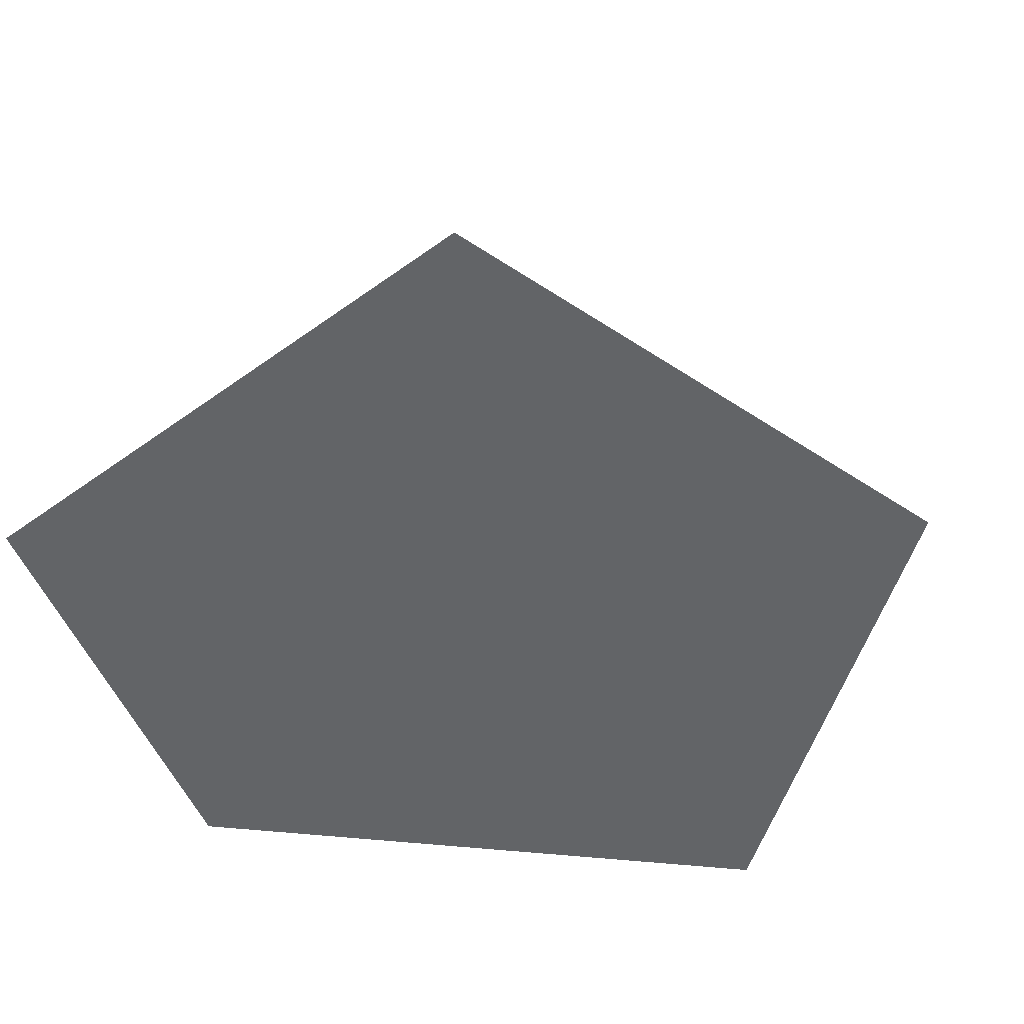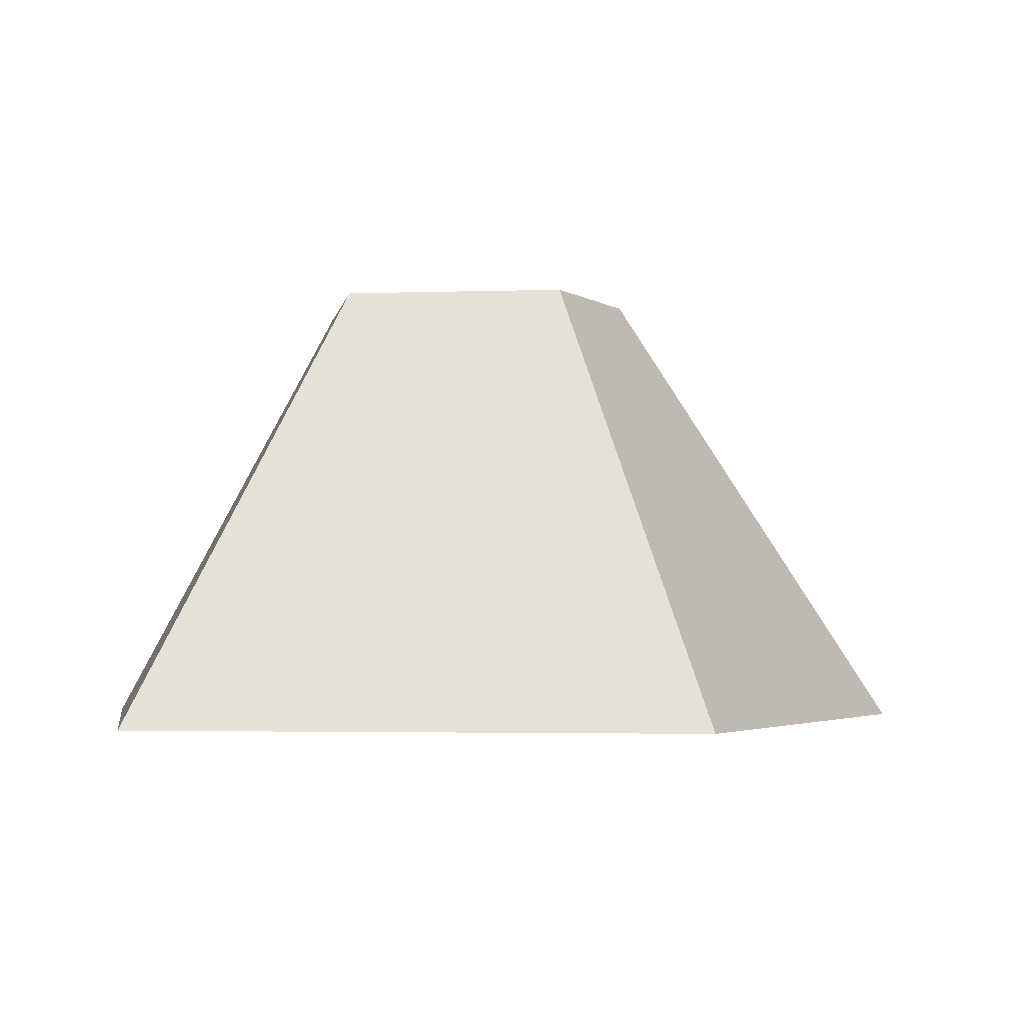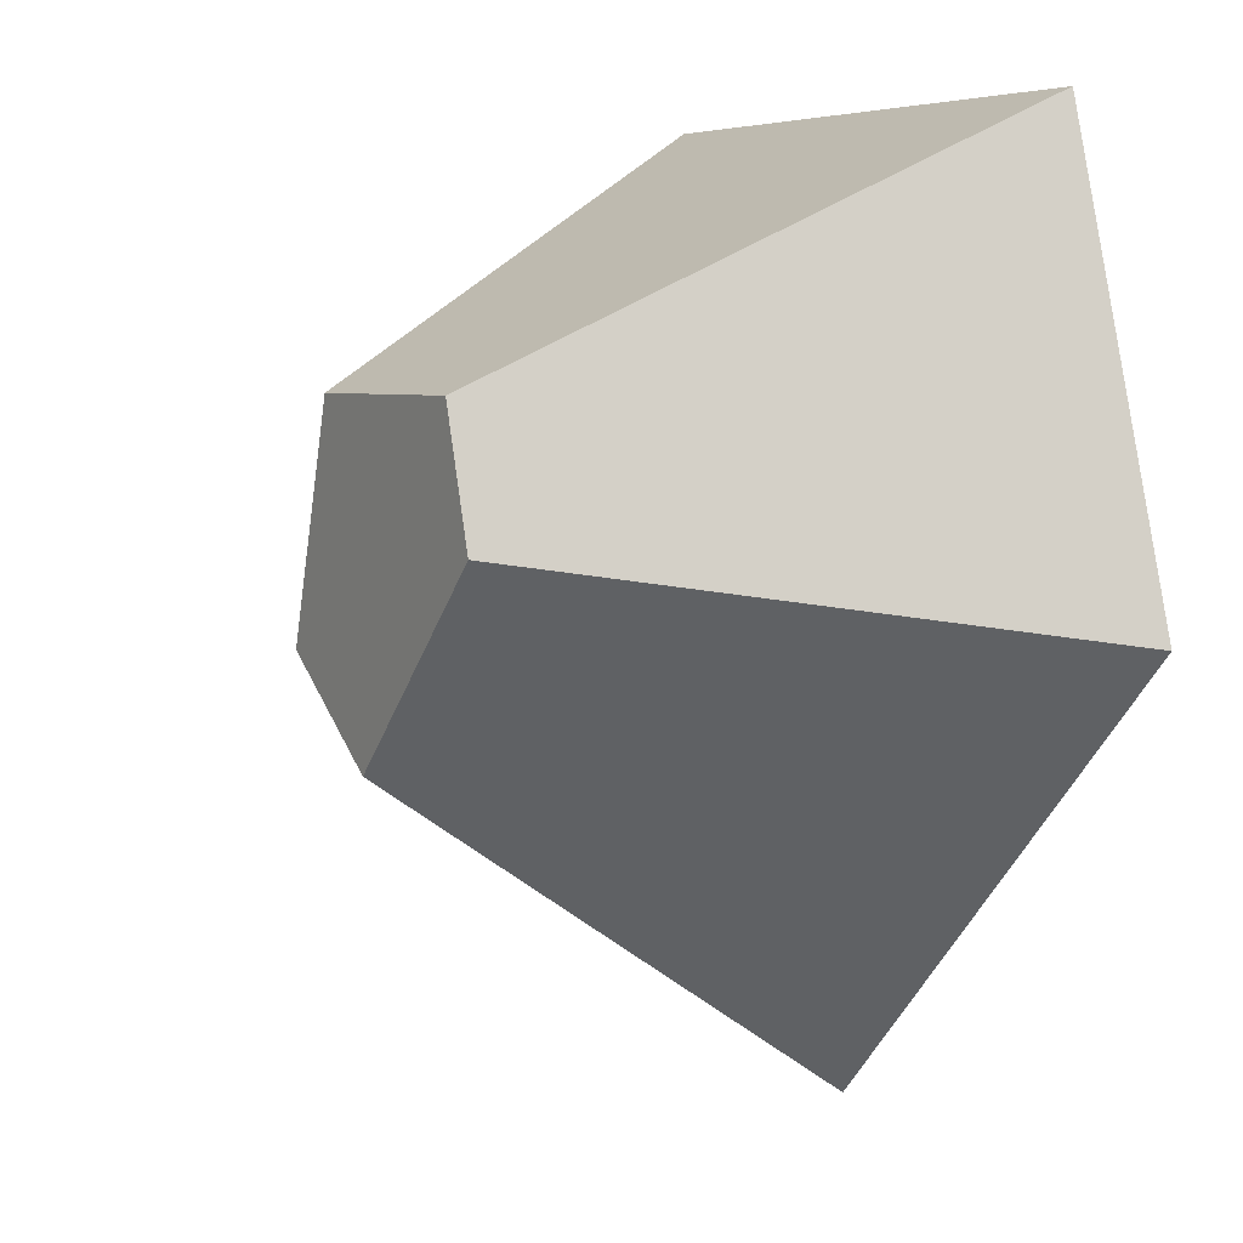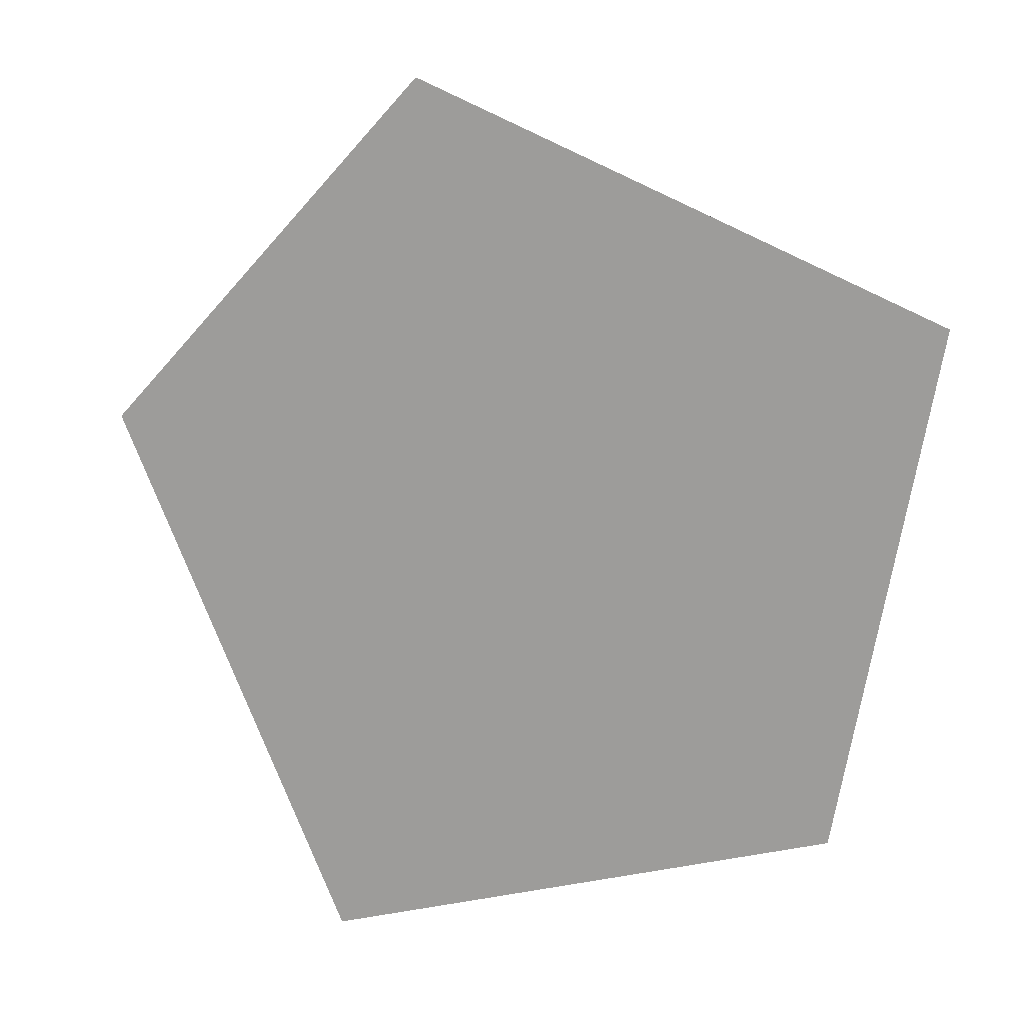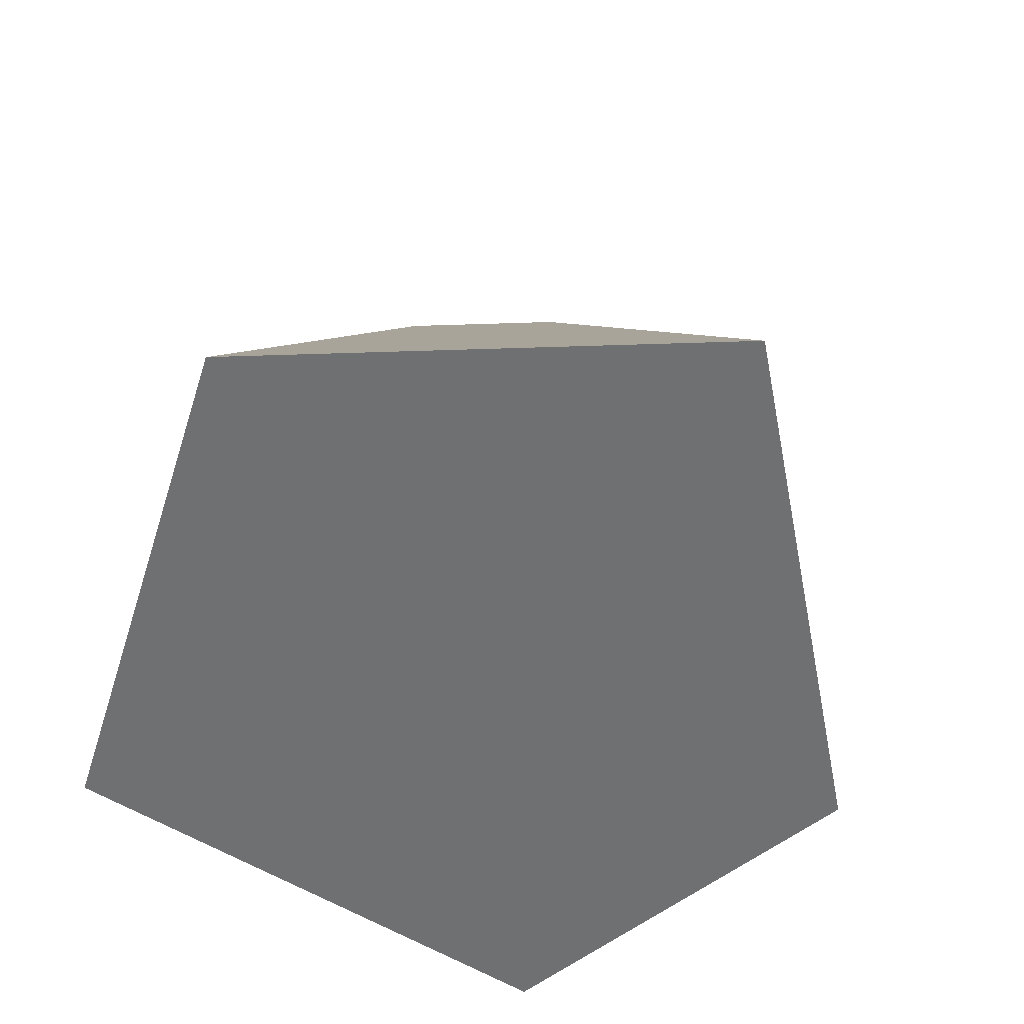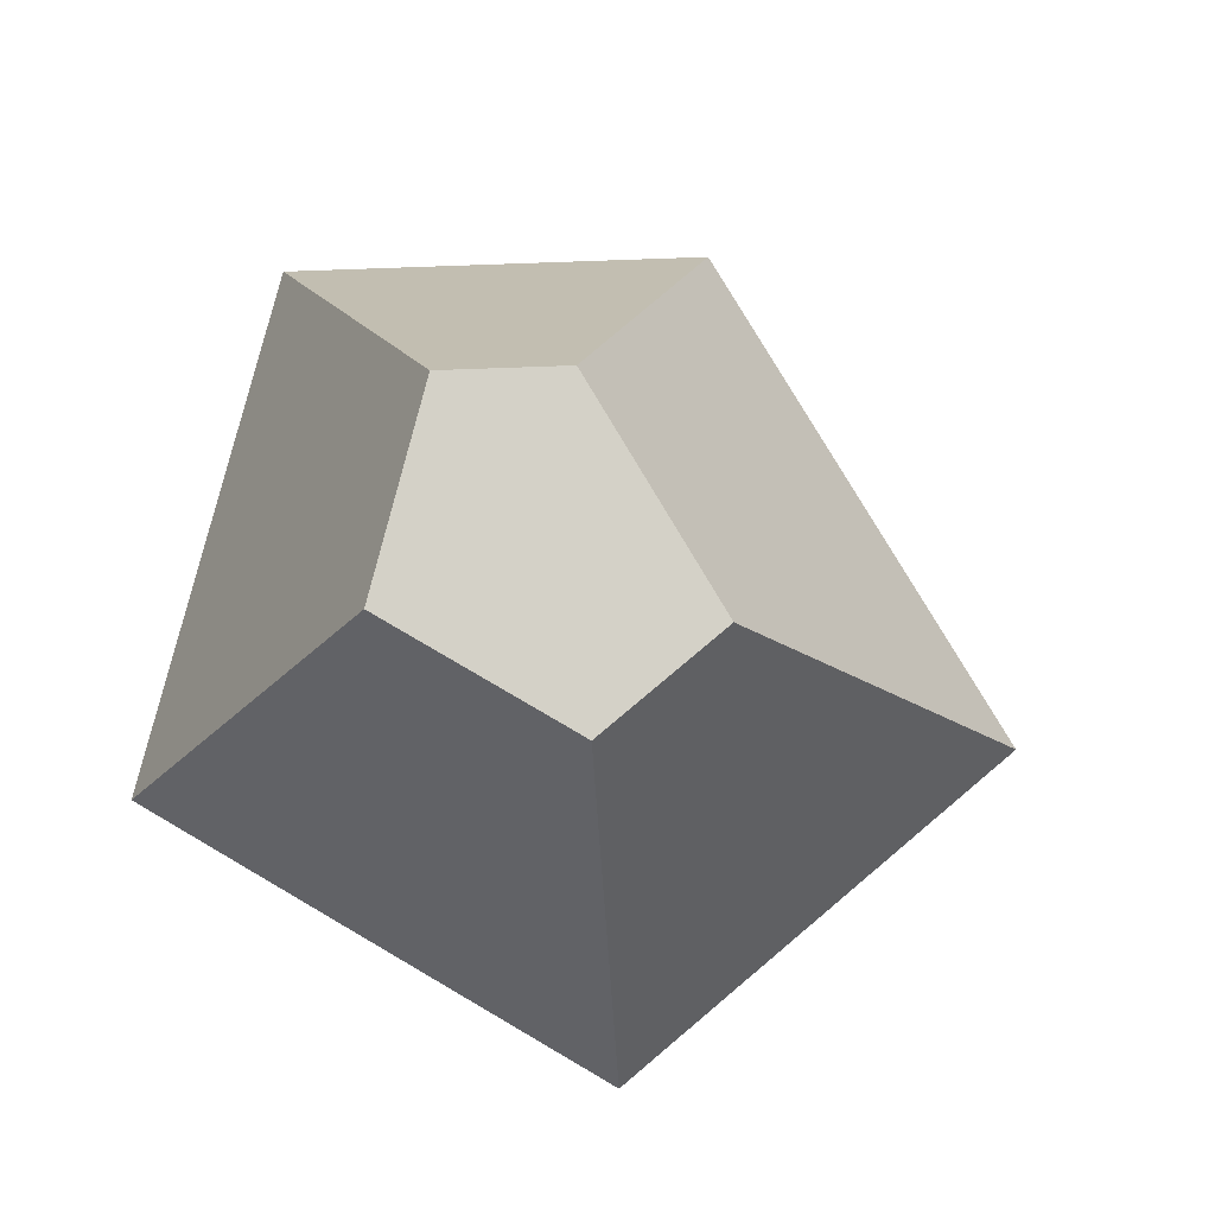
<metadata>
{"format":"obj","ext":"obj","renderer":"f3d","projection":"perspective","resolution":1024,"background":"white","views":[{"elev":-51.1,"azim":38.2,"up":"+Y"},{"elev":-2.9,"azim":80.6,"up":"+Y"},{"elev":5.0,"azim":-120.4,"up":"+Z"},{"elev":-70.2,"azim":-25.3,"up":"+Y"},{"elev":-54.9,"azim":146.3,"up":"+Y"},{"elev":79.8,"azim":104.3,"up":"+Y"}]}
</metadata>
<code>
g Mesh1 Group1 Model
v 0.6075 0.53 -0.2775
v 0.1467 0 -0
v 0.8168 0 -0
f 1 2 3
v 0.3545 0.53 -0.2775
f 2 1 4
v 0.5296 0.53 -0.6371
f 5 4 1
v 0.3127 0.53 -0.4202
f 4 5 6
v 0.5 0 -1
f 7 6 5
v 0 0 -0.5
f 6 7 8
f 7 2 8
f 2 7 3
v 1 0 -0.6412
f 3 7 9
f 5 9 7
v 0.6795 0.53 -0.5296
f 9 5 10
f 5 1 10
f 1 9 10
f 9 1 3
f 4 8 2
f 8 4 6

</code>
